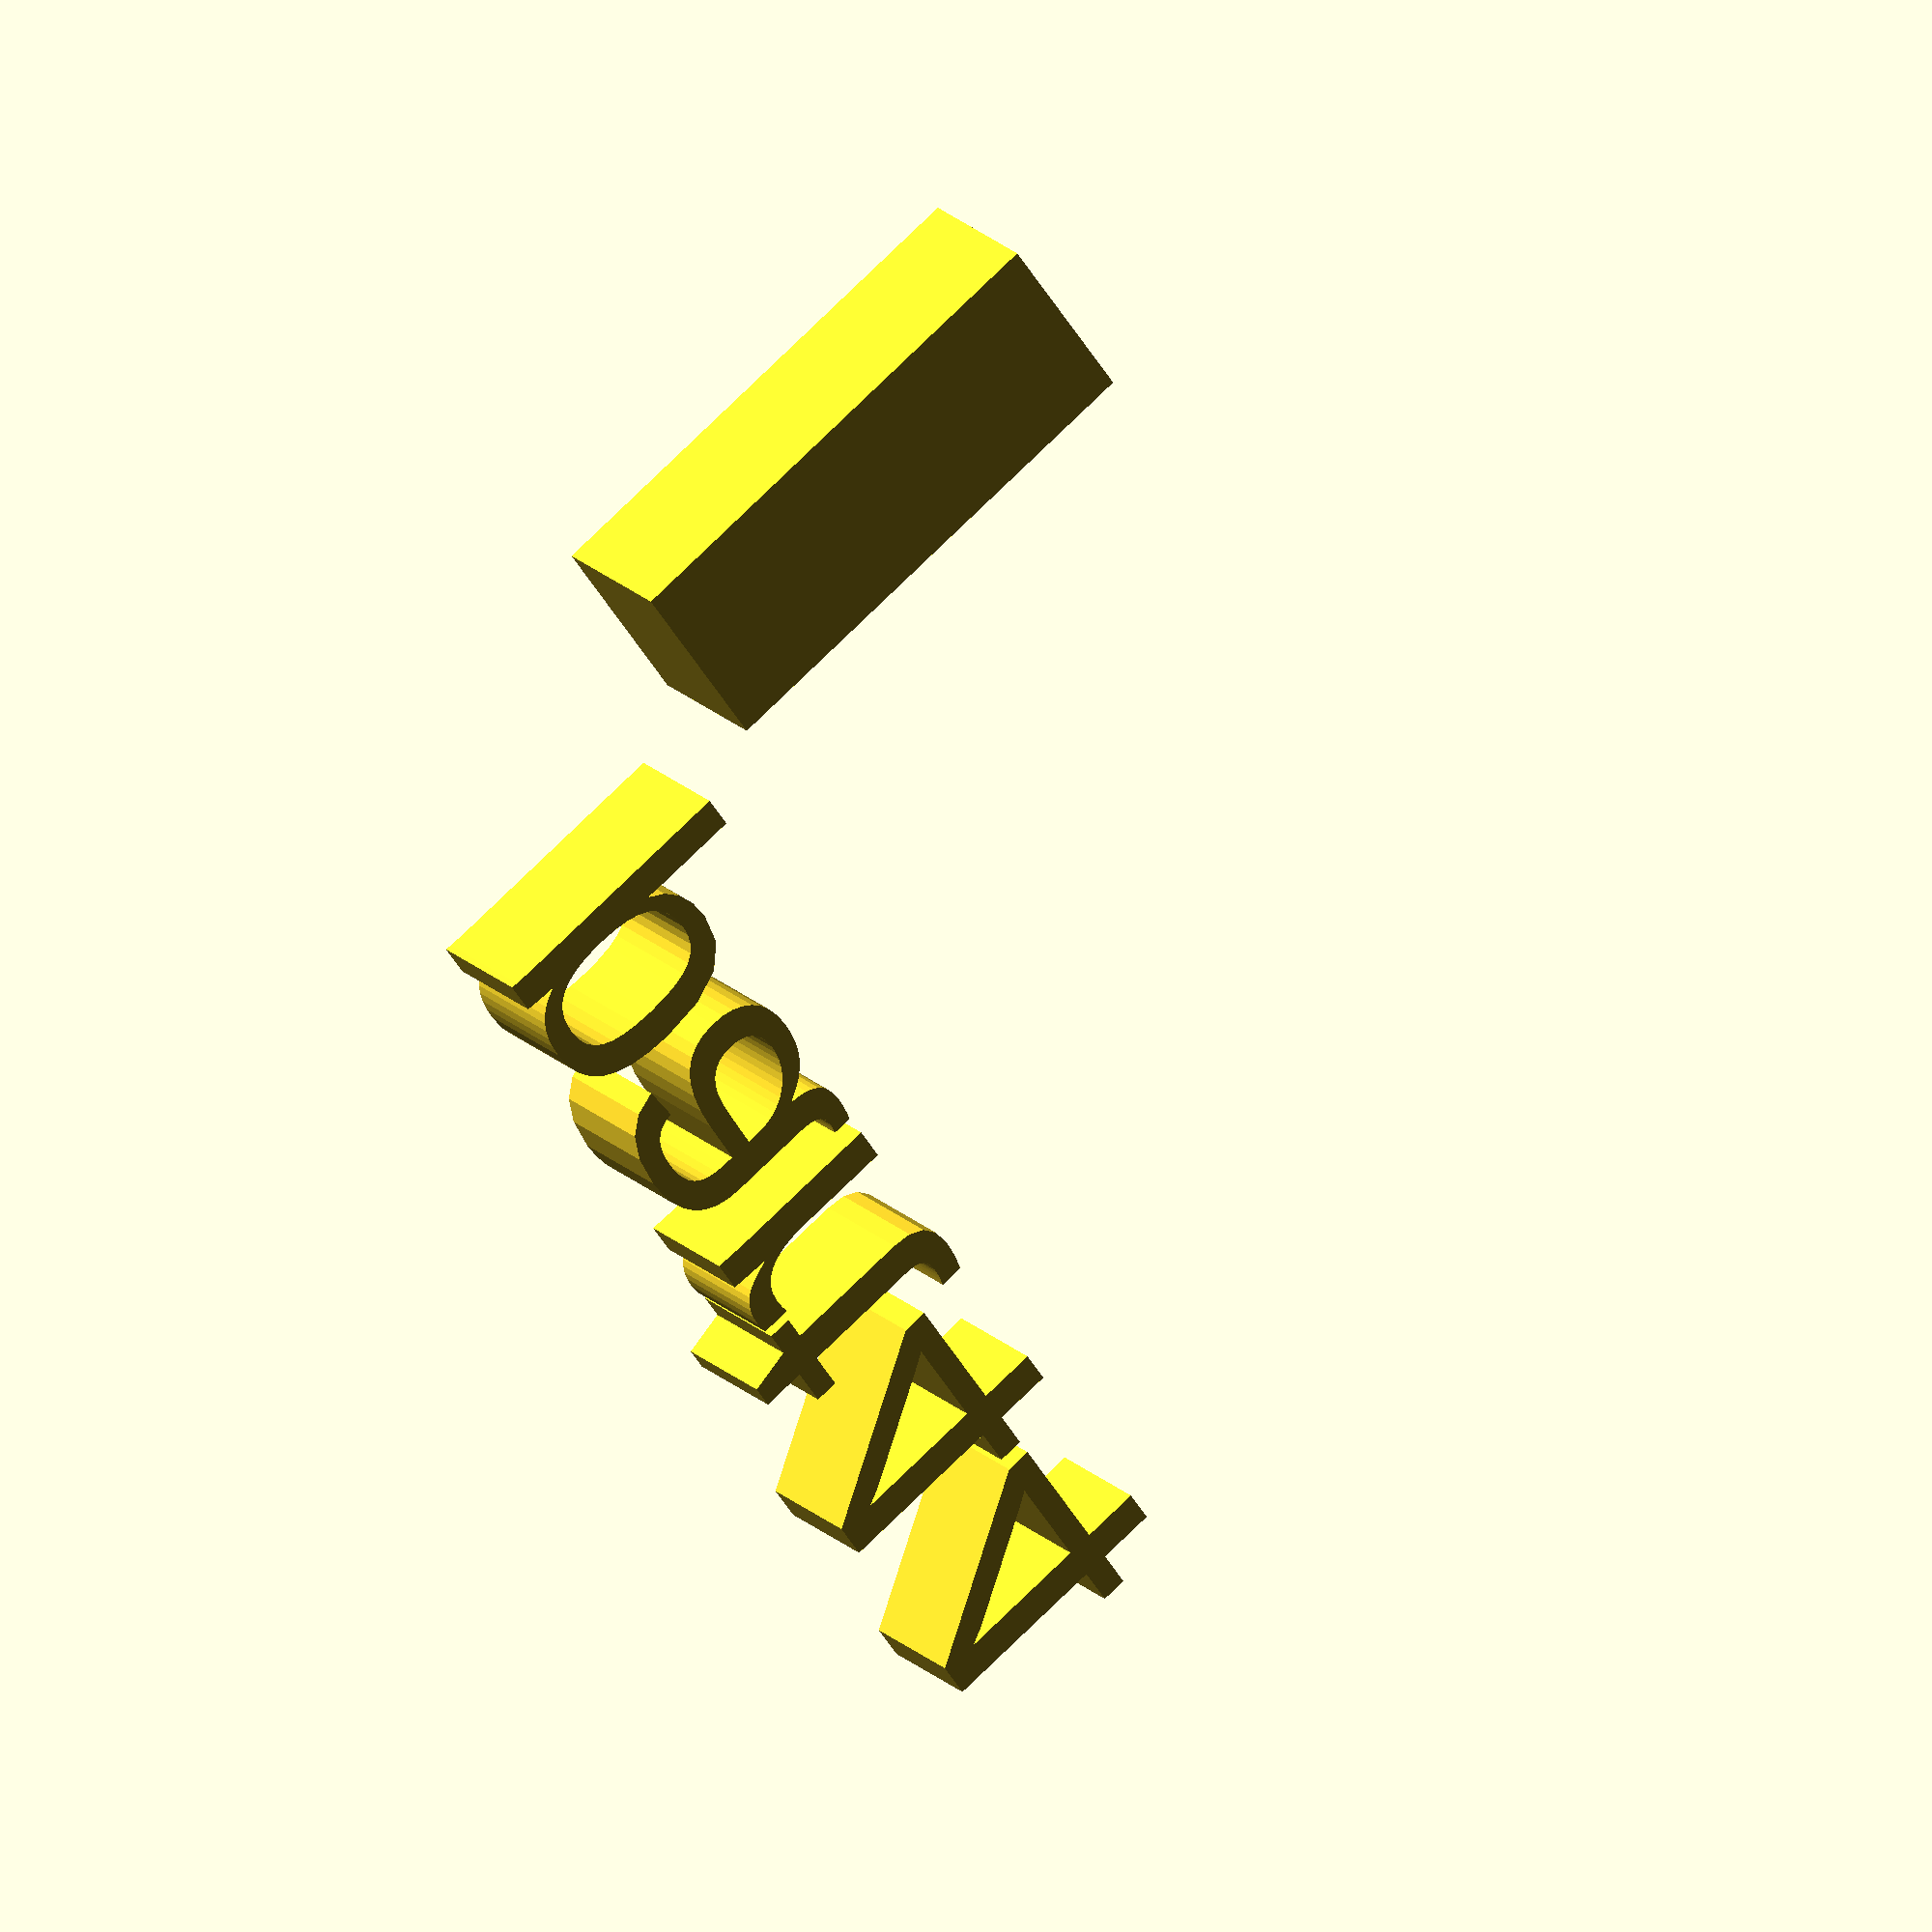
<openscad>
//[CUSTOMIZATION]
// X Dimension
xdim=7;
// Y Dimension
ydim=19;
// Z Dimension
zdim=6;
// Message
txt="part44";
// I love it
boolvar=true;
module __END_CUSTOMIZATIONS () {}
cube([xdim,ydim,zdim]);
translate([20,20,20]) { linear_extrude(5) text(txt, font="Liberation Sans"); }

</openscad>
<views>
elev=161.2 azim=305.4 roll=29.2 proj=o view=wireframe
</views>
